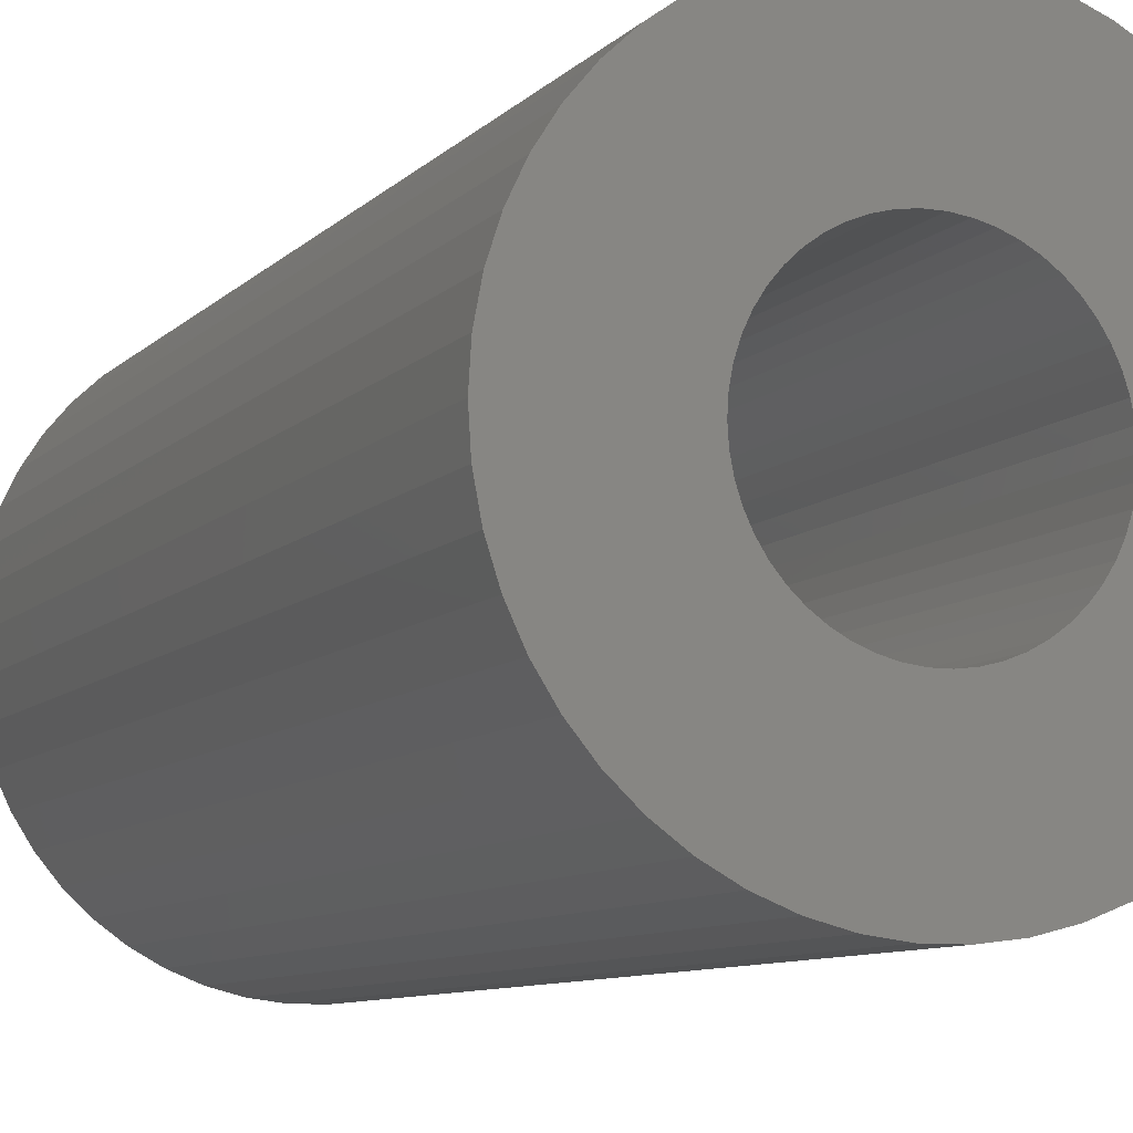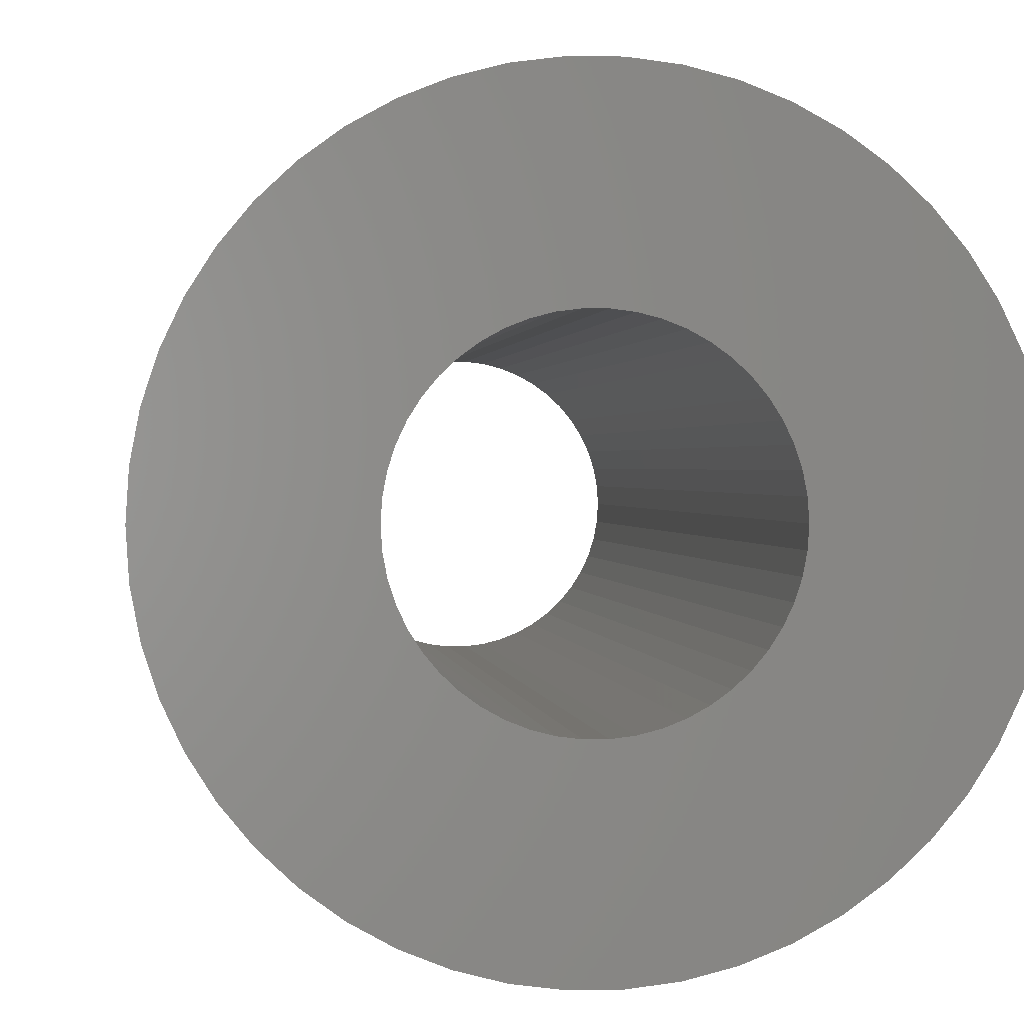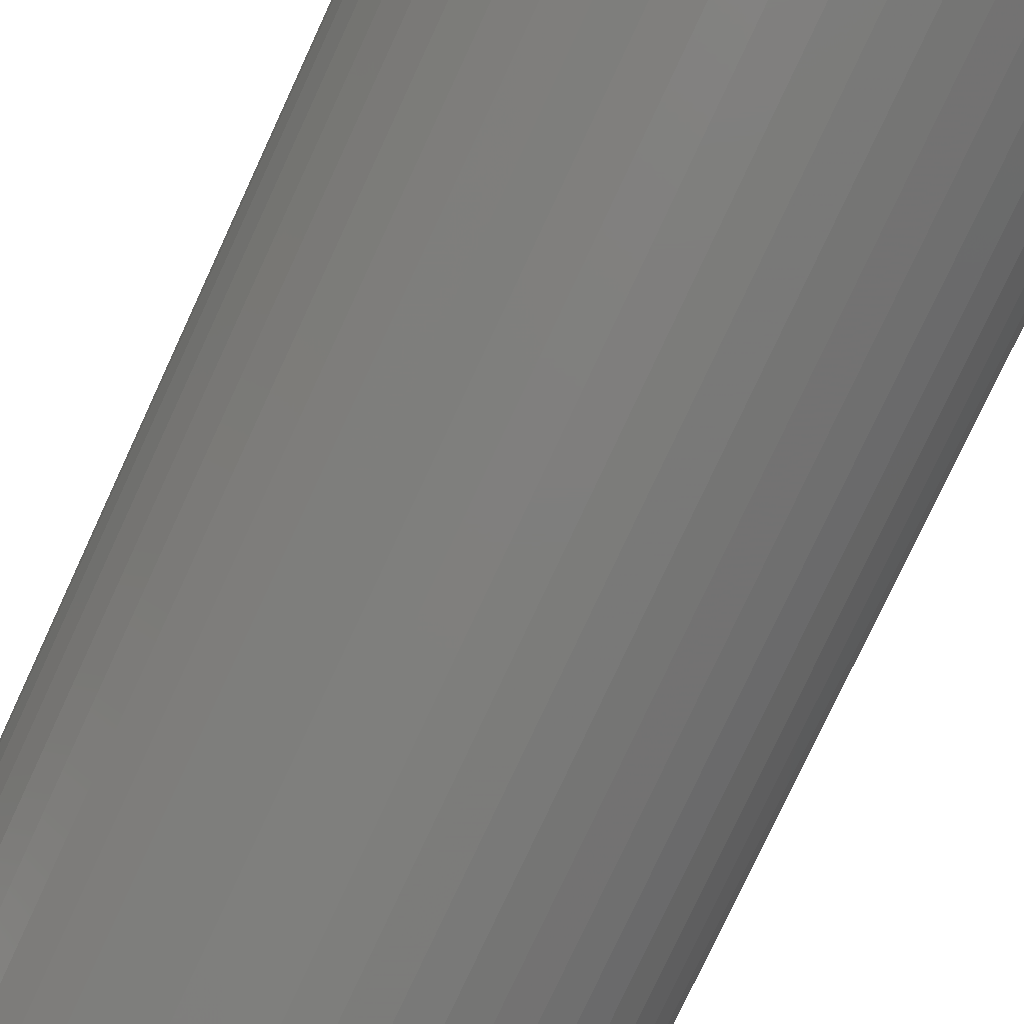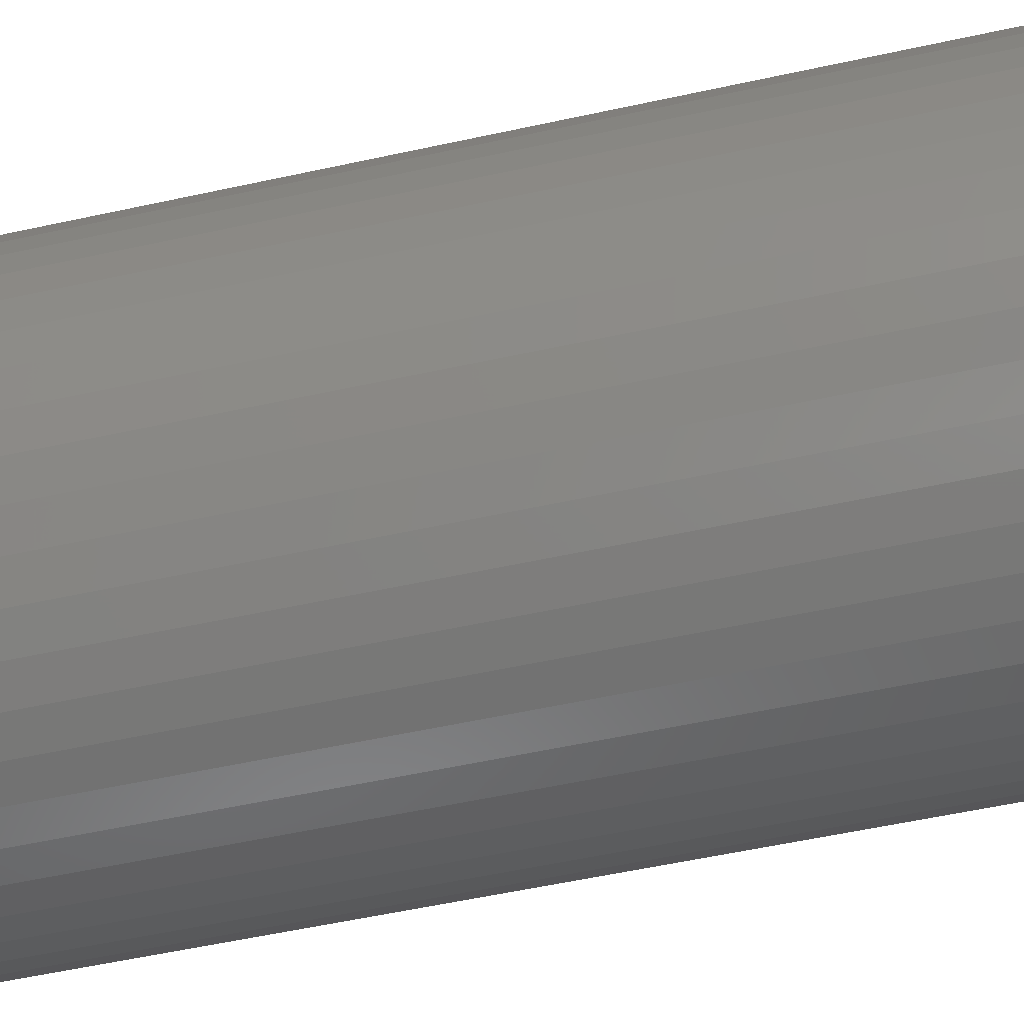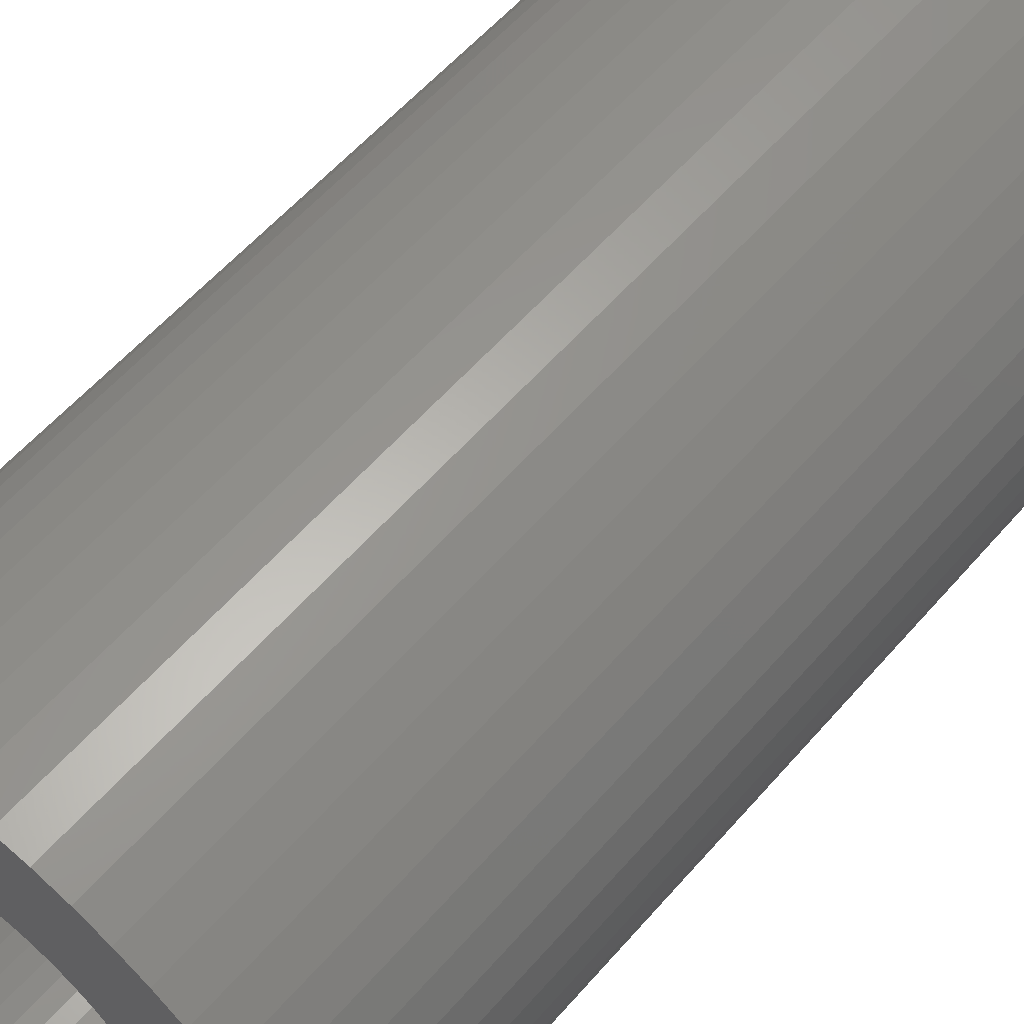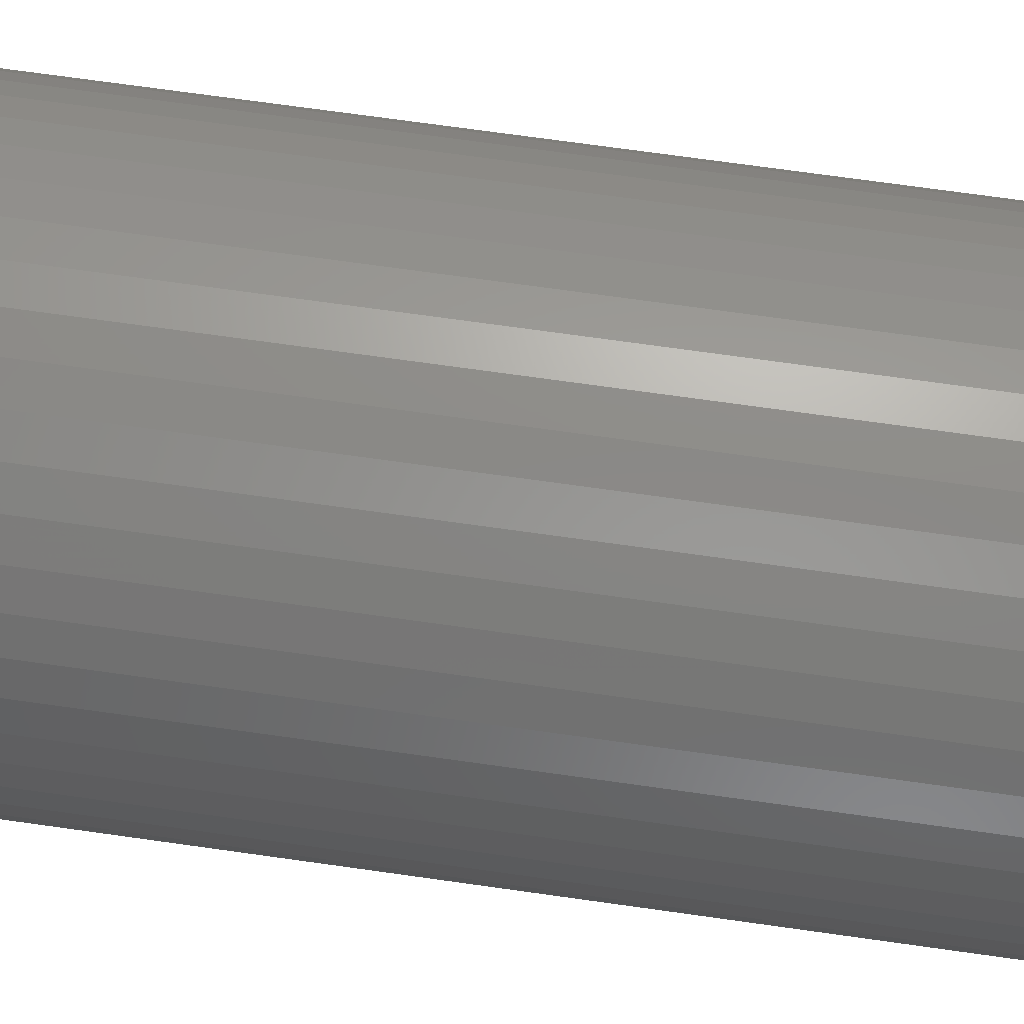
<metadata>
{"format":"stl","ext":"stl","renderer":"f3d","projection":"perspective","resolution":1024,"background":"white","views":[{"elev":-8.7,"azim":-23.4,"up":"+Y"},{"elev":0.8,"azim":-5.6,"up":"+Y"},{"elev":-77.9,"azim":-24.9,"up":"+Y"},{"elev":-57.0,"azim":102.8,"up":"+Y"},{"elev":58.3,"azim":-139.4,"up":"+Y"},{"elev":74.3,"azim":97.9,"up":"+Y"}]}
</metadata>
<code>
# stl→obj: 200 verts, 400 faces
v 13 0 24
v 12.9 1.629 -24
v 12.9 1.629 24
v 13 0 -24
v -13 0 -24
v -12.9 1.629 24
v -12.9 1.629 -24
v -13 0 24
v 0.8163 12.97 -24
v -0.8163 12.97 24
v 0.8163 12.97 24
v -0.8163 12.97 -24
v -0.8163 -12.97 -24
v 0.8163 -12.97 24
v -0.8163 -12.97 24
v 0.8163 -12.97 -24
v 9.477 -8.899 24
v 10.52 -7.641 -24
v 10.52 -7.641 24
v 9.477 -8.899 -24
v 9.477 8.899 -24
v 8.287 10.02 24
v 9.477 8.899 24
v 8.287 10.02 -24
v -8.287 10.02 -24
v -9.477 8.899 24
v -8.287 10.02 24
v -9.477 8.899 -24
v -4.017 12.36 -24
v -5.535 11.76 24
v -4.017 12.36 24
v -5.535 11.76 -24
v 12.09 4.786 24
v 11.39 6.263 -24
v 11.39 6.263 24
v 12.09 4.786 -24
v 5.535 11.76 -24
v 4.017 12.36 24
v 5.535 11.76 24
v 4.017 12.36 -24
v 6.966 10.98 -24
v 6.966 10.98 24
v -12.09 4.786 -24
v -11.39 6.263 24
v -11.39 6.263 -24
v -12.09 4.786 24
v -10.52 7.641 -24
v -10.52 7.641 24
v 6 0 24
v 5.953 0.752 24
v 12.59 3.233 24
v 12.9 -1.629 24
v 5.811 1.492 24
v 5.953 -0.752 24
v 5.579 2.209 24
v 12.59 -3.233 24
v 5.258 2.891 24
v 10.52 7.641 24
v 5.811 -1.492 24
v 4.854 3.527 24
v 12.09 -4.786 24
v 4.374 4.107 24
v 5.579 -2.209 24
v 3.825 4.623 24
v 11.39 -6.263 24
v 5.258 -2.891 24
v 3.215 5.066 24
v 2.555 5.429 24
v 1.854 5.706 24
v 2.436 12.77 24
v 1.124 5.894 24
v 0.3767 5.988 24
v -0.3767 5.988 24
v -1.124 5.894 24
v -2.436 12.77 24
v -1.854 5.706 24
v -2.555 5.429 24
v -3.215 5.066 24
v -6.966 10.98 24
v -3.825 4.623 24
v -4.374 4.107 24
v -4.854 3.527 24
v -5.258 2.891 24
v 4.854 -3.527 24
v 4.374 -4.107 24
v 8.287 -10.02 24
v 3.825 -4.623 24
v 6.966 -10.98 24
v 3.215 -5.066 24
v 5.535 -11.76 24
v 2.555 -5.429 24
v 4.017 -12.36 24
v 1.854 -5.706 24
v 2.436 -12.77 24
v 1.124 -5.894 24
v 0.3767 -5.988 24
v -0.3767 -5.988 24
v -1.124 -5.894 24
v -2.436 -12.77 24
v -1.854 -5.706 24
v -4.017 -12.36 24
v -2.555 -5.429 24
v -5.535 -11.76 24
v -3.215 -5.066 24
v -6.966 -10.98 24
v -3.825 -4.623 24
v -8.287 -10.02 24
v -4.374 -4.107 24
v -9.477 -8.899 24
v -4.854 -3.527 24
v -10.52 -7.641 24
v -5.258 -2.891 24
v -11.39 -6.263 24
v -5.579 -2.209 24
v -12.09 -4.786 24
v -5.811 -1.492 24
v -12.59 -3.233 24
v -5.953 -0.752 24
v -12.9 -1.629 24
v -6 0 24
v -5.579 2.209 24
v -5.811 1.492 24
v -12.59 3.233 24
v -5.953 0.752 24
v -2.436 12.77 -24
v 6 0 -24
v 12.9 -1.629 -24
v 5.953 -0.752 -24
v 12.59 -3.233 -24
v 5.811 -1.492 -24
v 12.09 -4.786 -24
v 5.953 0.752 -24
v 5.579 -2.209 -24
v 11.39 -6.263 -24
v 12.59 3.233 -24
v 5.258 -2.891 -24
v 5.811 1.492 -24
v 4.854 -3.527 -24
v 4.374 -4.107 -24
v 8.287 -10.02 -24
v 5.579 2.209 -24
v 3.825 -4.623 -24
v 6.966 -10.98 -24
v 5.258 2.891 -24
v 3.215 -5.066 -24
v 5.535 -11.76 -24
v 2.555 -5.429 -24
v 4.017 -12.36 -24
v 1.854 -5.706 -24
v 2.436 -12.77 -24
v 1.124 -5.894 -24
v 0.3767 -5.988 -24
v -0.3767 -5.988 -24
v -1.124 -5.894 -24
v -2.436 -12.77 -24
v -1.854 -5.706 -24
v -4.017 -12.36 -24
v -2.555 -5.429 -24
v -5.535 -11.76 -24
v -3.215 -5.066 -24
v -6.966 -10.98 -24
v -3.825 -4.623 -24
v -8.287 -10.02 -24
v -4.374 -4.107 -24
v -9.477 -8.899 -24
v -4.854 -3.527 -24
v -10.52 -7.641 -24
v -5.258 -2.891 -24
v -11.39 -6.263 -24
v 10.52 7.641 -24
v 4.854 3.527 -24
v 4.374 4.107 -24
v 3.825 4.623 -24
v 3.215 5.066 -24
v 2.555 5.429 -24
v 1.854 5.706 -24
v 2.436 12.77 -24
v 1.124 5.894 -24
v 0.3767 5.988 -24
v -0.3767 5.988 -24
v -1.124 5.894 -24
v -1.854 5.706 -24
v -2.555 5.429 -24
v -3.215 5.066 -24
v -6.966 10.98 -24
v -3.825 4.623 -24
v -4.374 4.107 -24
v -4.854 3.527 -24
v -5.258 2.891 -24
v -5.579 2.209 -24
v -5.811 1.492 -24
v -12.59 3.233 -24
v -5.953 0.752 -24
v -6 0 -24
v -5.579 -2.209 -24
v -12.09 -4.786 -24
v -5.811 -1.492 -24
v -12.59 -3.233 -24
v -5.953 -0.752 -24
v -12.9 -1.629 -24
f 1 2 3
f 2 1 4
f 5 6 7
f 6 5 8
f 9 10 11
f 10 9 12
f 13 14 15
f 14 13 16
f 17 18 19
f 18 17 20
f 21 22 23
f 22 21 24
f 25 26 27
f 26 25 28
f 29 30 31
f 30 29 32
f 33 34 35
f 34 33 36
f 37 38 39
f 38 37 40
f 41 39 42
f 39 41 37
f 43 44 45
f 44 43 46
f 47 26 28
f 26 47 48
f 49 1 3
f 50 3 51
f 1 49 52
f 53 51 33
f 54 52 49
f 55 33 35
f 52 54 56
f 57 35 58
f 59 56 54
f 60 58 23
f 56 59 61
f 62 23 22
f 63 61 59
f 64 22 42
f 61 63 65
f 66 65 63
f 3 50 49
f 51 53 50
f 33 55 53
f 67 42 39
f 35 57 55
f 58 60 57
f 23 62 60
f 68 39 38
f 22 64 62
f 42 67 64
f 39 68 67
f 69 38 70
f 38 69 68
f 70 71 69
f 11 71 70
f 11 72 71
f 11 73 72
f 10 73 11
f 10 74 73
f 75 74 10
f 74 75 76
f 31 76 75
f 76 31 77
f 30 77 31
f 77 30 78
f 79 78 30
f 78 79 80
f 27 80 79
f 80 27 81
f 26 81 27
f 81 26 82
f 48 82 26
f 82 48 83
f 44 83 48
f 65 66 19
f 84 19 66
f 19 84 17
f 85 17 84
f 17 85 86
f 87 86 85
f 86 87 88
f 89 88 87
f 88 89 90
f 91 90 89
f 90 91 92
f 93 92 91
f 92 93 94
f 95 94 93
f 95 14 94
f 96 14 95
f 97 14 96
f 97 15 14
f 98 15 97
f 99 98 100
f 98 99 15
f 101 100 102
f 103 102 104
f 105 104 106
f 100 101 99
f 107 106 108
f 109 108 110
f 111 110 112
f 102 103 101
f 113 112 114
f 115 114 116
f 117 116 118
f 119 118 120
f 83 44 121
f 104 105 103
f 46 121 44
f 106 107 105
f 121 46 122
f 108 109 107
f 123 122 46
f 110 111 109
f 122 123 124
f 112 113 111
f 6 124 123
f 114 115 113
f 124 6 120
f 116 117 115
f 8 120 6
f 118 119 117
f 120 8 119
f 125 31 75
f 31 125 29
f 126 4 127
f 128 127 129
f 4 126 2
f 130 129 131
f 132 2 126
f 133 131 134
f 2 132 135
f 136 134 18
f 137 135 132
f 138 18 20
f 135 137 36
f 139 20 140
f 141 36 137
f 142 140 143
f 36 141 34
f 144 34 141
f 127 128 126
f 129 130 128
f 131 133 130
f 145 143 146
f 134 136 133
f 18 138 136
f 20 139 138
f 147 146 148
f 140 142 139
f 143 145 142
f 146 147 145
f 149 148 150
f 148 149 147
f 150 151 149
f 16 151 150
f 16 152 151
f 16 153 152
f 13 153 16
f 13 154 153
f 155 154 13
f 154 155 156
f 157 156 155
f 156 157 158
f 159 158 157
f 158 159 160
f 161 160 159
f 160 161 162
f 163 162 161
f 162 163 164
f 165 164 163
f 164 165 166
f 167 166 165
f 166 167 168
f 169 168 167
f 34 144 170
f 171 170 144
f 170 171 21
f 172 21 171
f 21 172 24
f 173 24 172
f 24 173 41
f 174 41 173
f 41 174 37
f 175 37 174
f 37 175 40
f 176 40 175
f 40 176 177
f 178 177 176
f 178 9 177
f 179 9 178
f 180 9 179
f 180 12 9
f 181 12 180
f 125 181 182
f 181 125 12
f 29 182 183
f 32 183 184
f 185 184 186
f 182 29 125
f 25 186 187
f 28 187 188
f 47 188 189
f 183 32 29
f 45 189 190
f 43 190 191
f 192 191 193
f 7 193 194
f 168 169 195
f 184 185 32
f 196 195 169
f 186 25 185
f 195 196 197
f 187 28 25
f 198 197 196
f 188 47 28
f 197 198 199
f 189 45 47
f 200 199 198
f 190 43 45
f 199 200 194
f 191 192 43
f 5 194 200
f 193 7 192
f 194 5 7
f 16 94 14
f 94 16 150
f 51 36 33
f 36 51 135
f 3 135 51
f 135 3 2
f 58 21 23
f 21 58 170
f 35 170 58
f 170 35 34
f 40 70 38
f 70 40 177
f 177 11 70
f 11 177 9
f 24 42 22
f 42 24 41
f 45 48 47
f 48 45 44
f 192 46 43
f 46 192 123
f 7 123 192
f 123 7 6
f 32 79 30
f 79 32 185
f 185 27 79
f 27 185 25
f 12 75 10
f 75 12 125
f 52 4 1
f 4 52 127
f 169 115 196
f 115 169 113
f 146 88 90
f 88 146 143
f 61 129 56
f 129 61 131
f 198 119 200
f 119 198 117
f 200 8 5
f 8 200 119
f 196 117 198
f 117 196 115
f 140 17 86
f 17 140 20
f 148 90 92
f 90 148 146
f 150 92 94
f 92 150 148
f 19 134 65
f 134 19 18
f 56 127 52
f 127 56 129
f 155 15 99
f 15 155 13
f 159 101 103
f 101 159 157
f 157 99 101
f 99 157 155
f 165 111 167
f 111 165 109
f 165 107 109
f 107 165 163
f 143 86 88
f 86 143 140
f 65 131 61
f 131 65 134
f 167 113 169
f 113 167 111
f 161 103 105
f 103 161 159
f 163 105 107
f 105 163 161
f 126 50 132
f 50 126 49
f 120 193 124
f 193 120 194
f 180 72 73
f 72 180 179
f 152 97 96
f 97 152 153
f 173 62 64
f 62 173 172
f 187 80 81
f 80 187 186
f 183 76 77
f 76 183 182
f 141 57 144
f 57 141 55
f 132 53 137
f 53 132 50
f 176 68 69
f 68 176 175
f 178 69 71
f 69 178 176
f 175 67 68
f 67 175 174
f 121 189 83
f 189 121 190
f 83 188 82
f 188 83 189
f 122 190 121
f 190 122 191
f 186 78 80
f 78 186 184
f 181 73 74
f 73 181 180
f 133 59 130
f 59 133 63
f 151 96 95
f 96 151 152
f 137 55 141
f 55 137 53
f 171 62 172
f 62 171 60
f 144 60 171
f 60 144 57
f 179 71 72
f 71 179 178
f 174 64 67
f 64 174 173
f 82 187 81
f 187 82 188
f 124 191 122
f 191 124 193
f 184 77 78
f 77 184 183
f 182 74 76
f 74 182 181
f 139 87 85
f 87 139 142
f 130 54 128
f 54 130 59
f 156 102 100
f 102 156 158
f 110 168 112
f 168 110 166
f 112 195 114
f 195 112 168
f 147 93 91
f 93 147 149
f 145 91 89
f 91 145 147
f 136 63 133
f 63 136 66
f 139 84 138
f 84 139 85
f 128 49 126
f 49 128 54
f 114 197 116
f 197 114 195
f 118 194 120
f 194 118 199
f 149 95 93
f 95 149 151
f 142 89 87
f 89 142 145
f 138 66 136
f 66 138 84
f 153 98 97
f 98 153 154
f 154 100 98
f 100 154 156
f 108 166 110
f 166 108 164
f 116 199 118
f 199 116 197
f 158 104 102
f 104 158 160
f 160 106 104
f 106 160 162
f 162 108 106
f 108 162 164

</code>
